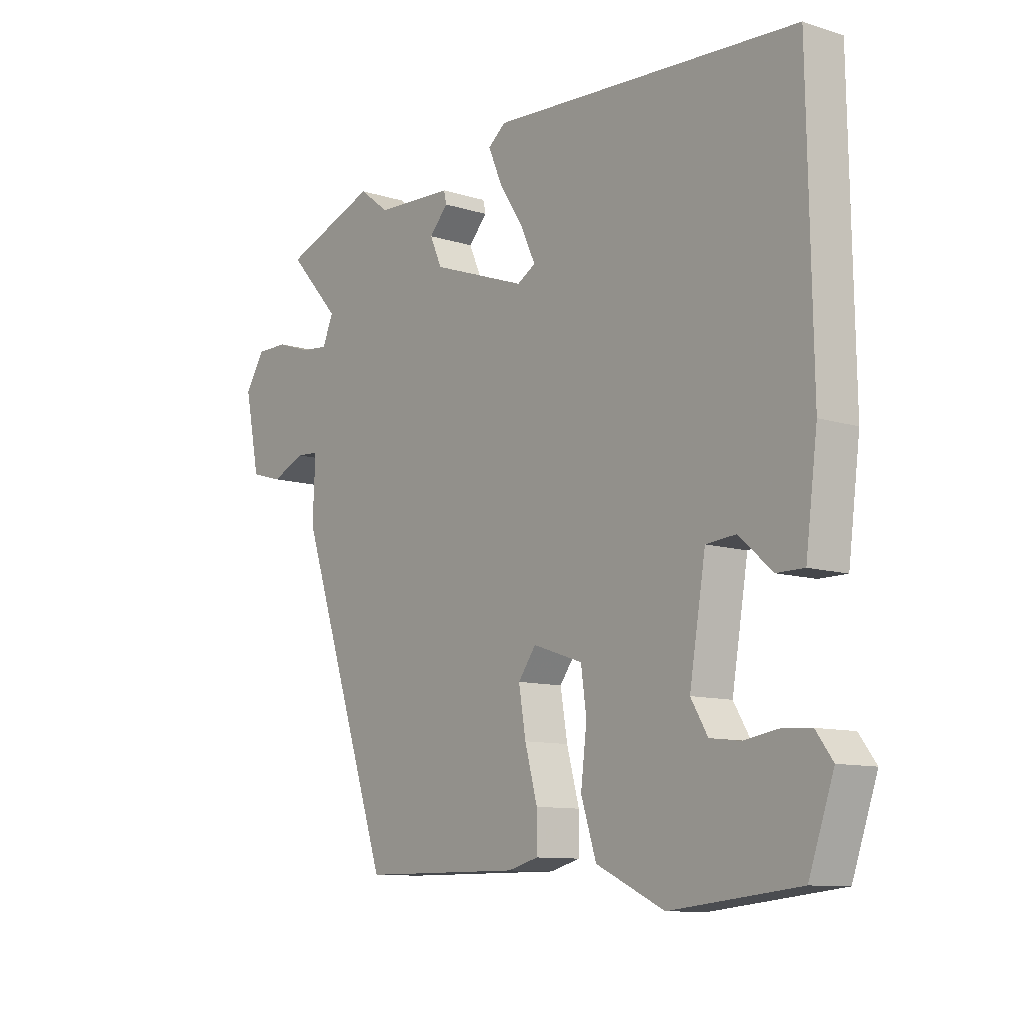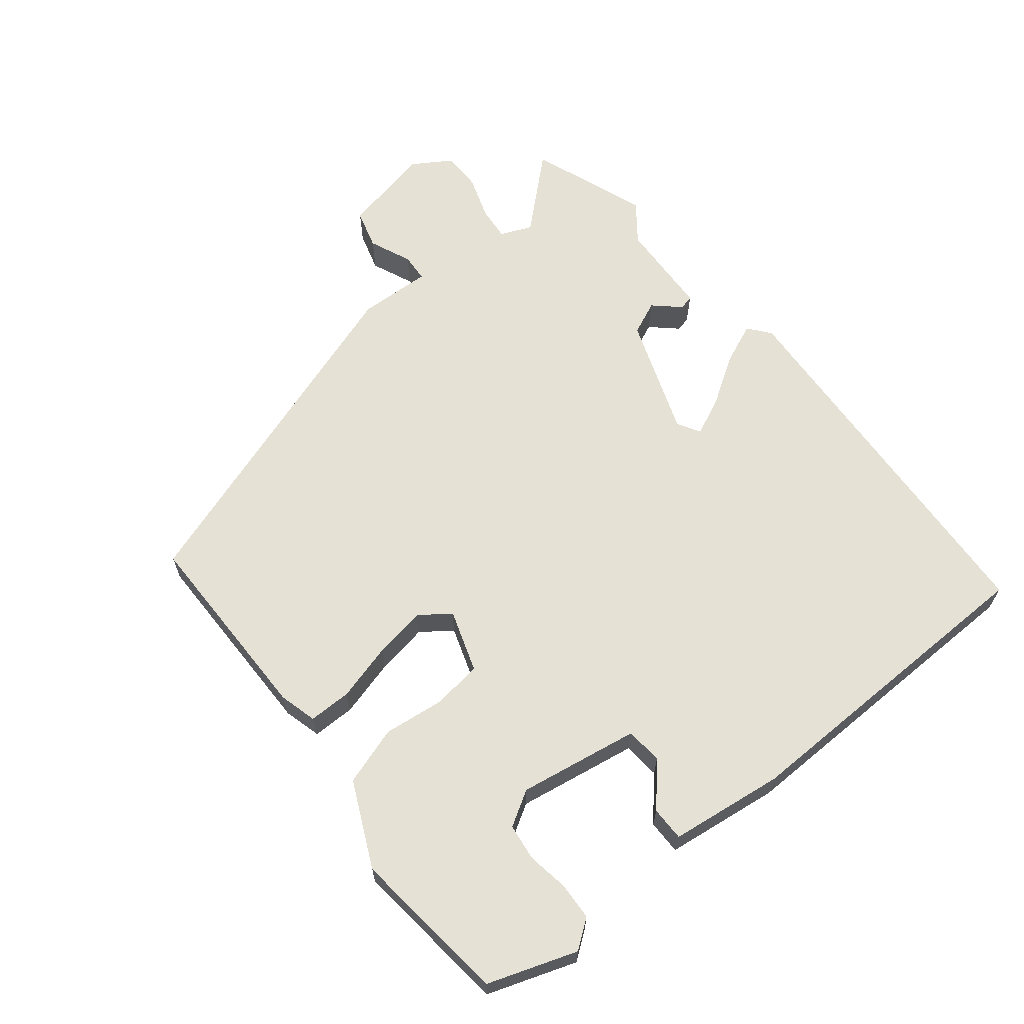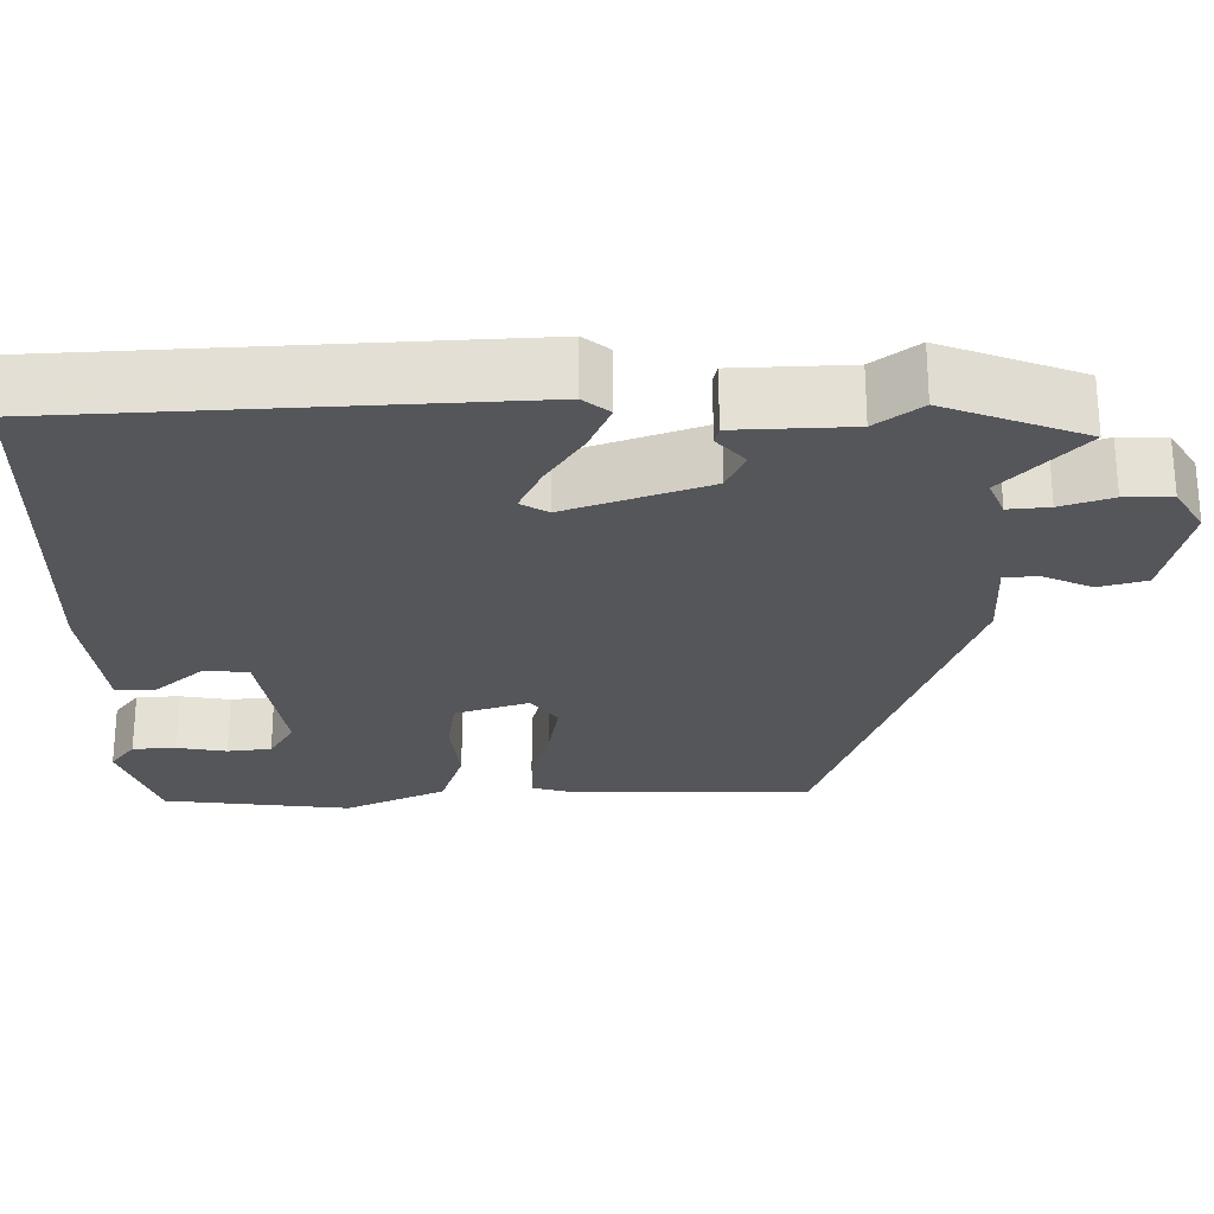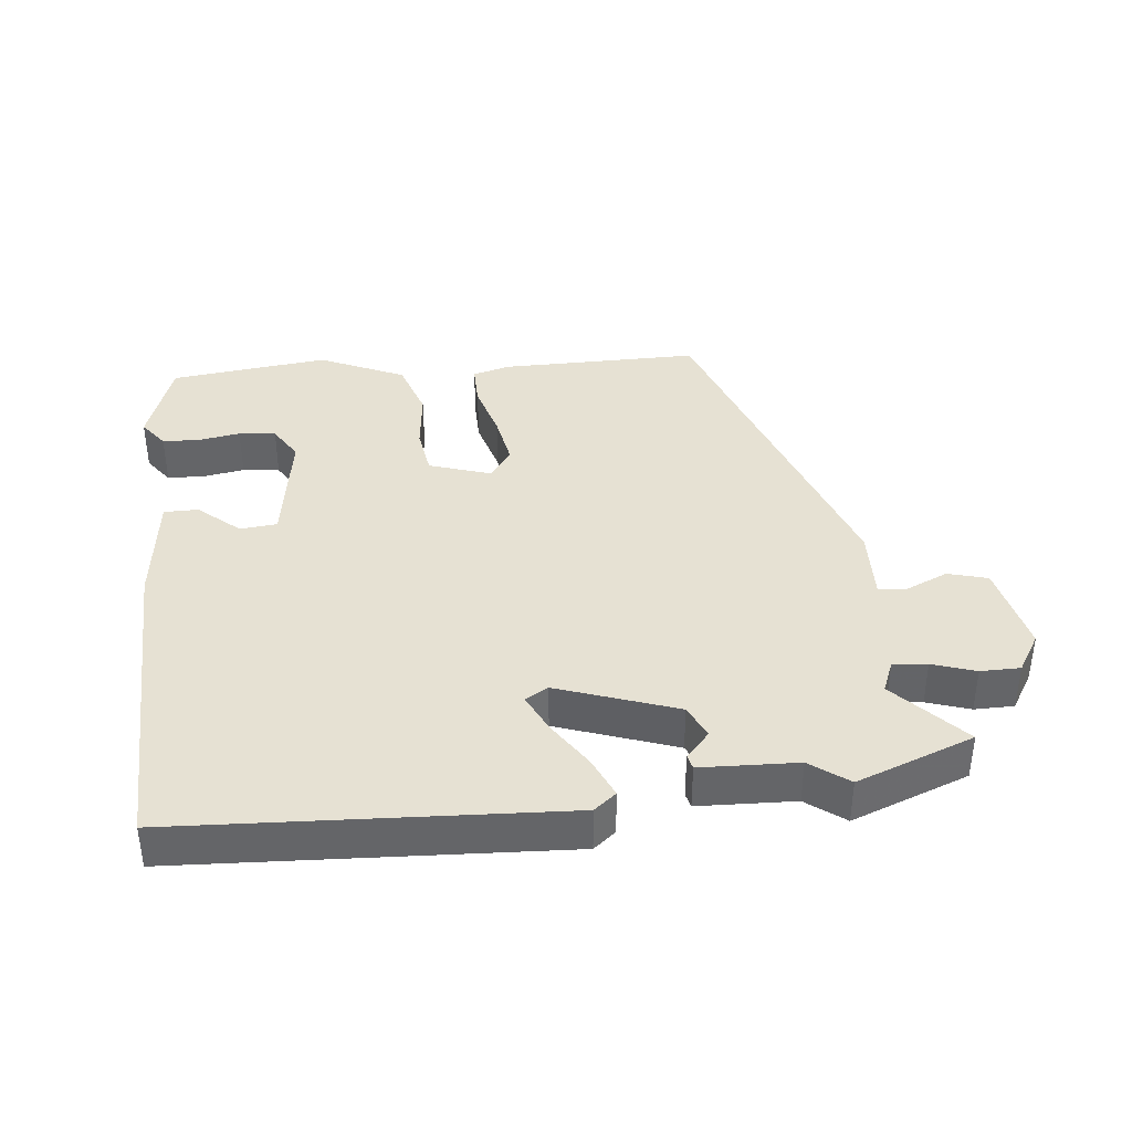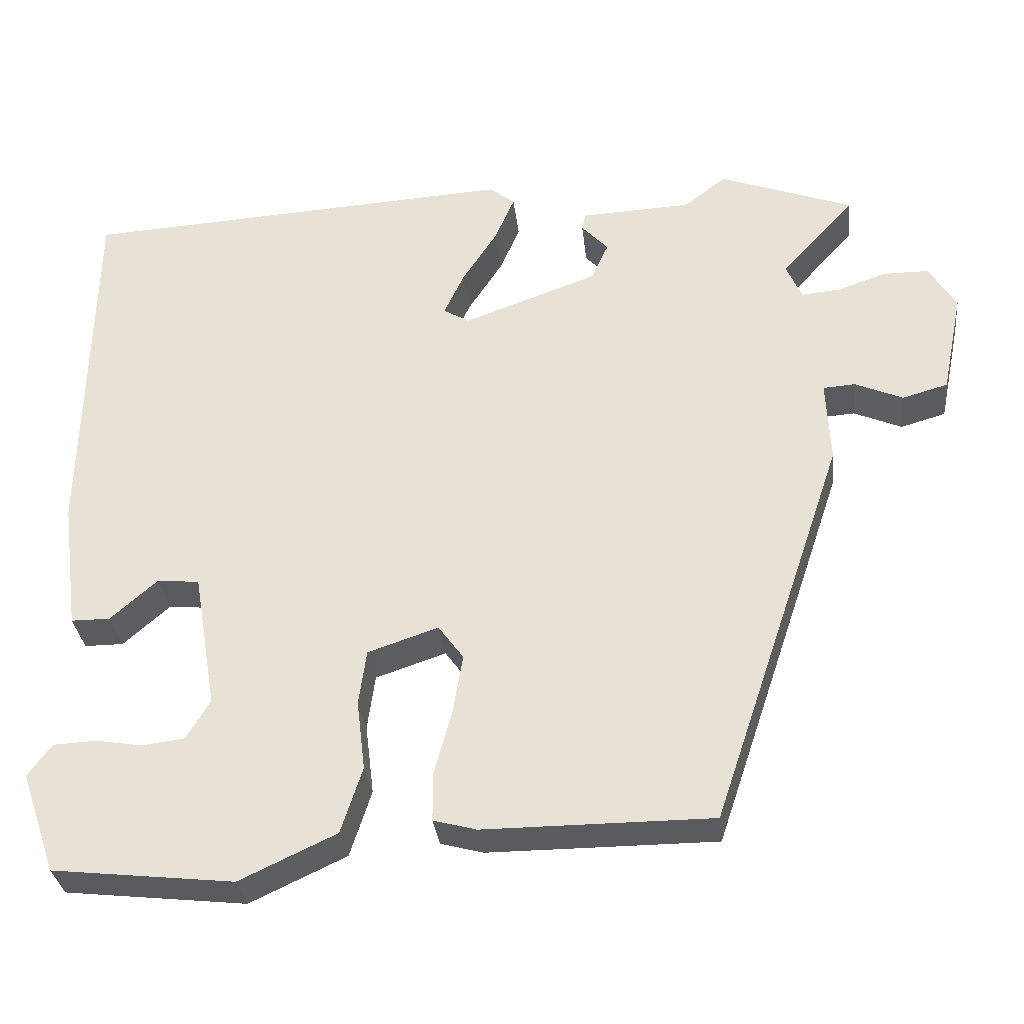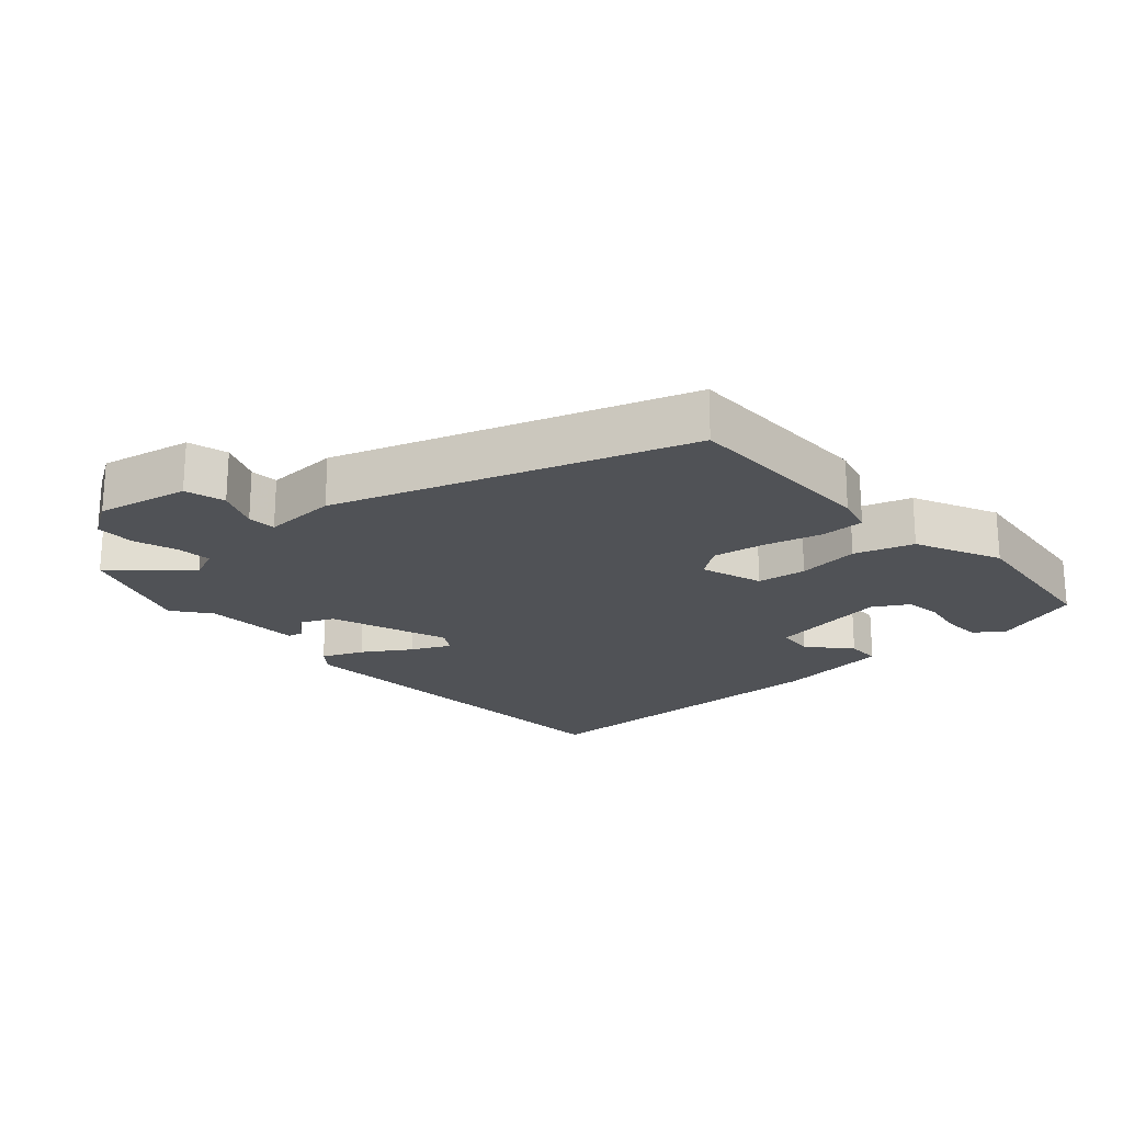
<metadata>
{"format":"obj","ext":"obj","renderer":"f3d","projection":"perspective","resolution":1024,"background":"white","views":[{"elev":-10.4,"azim":-128.4,"up":"+Z"},{"elev":64.4,"azim":-128.8,"up":"+Y"},{"elev":64.4,"azim":-0.0,"up":"+Z"},{"elev":38.8,"azim":-6.6,"up":"+Y"},{"elev":-32.0,"azim":6.2,"up":"+Z"},{"elev":-21.1,"azim":131.7,"up":"+Y"}]}
</metadata>
<code>
v 0.371 0.07 -0.473
v 0.074 0.07 -0.474
v 0.018 0.07 -0.459
v 0.018 0.07 -0.395
v 0.041 0.07 -0.31
v 0.054 0.07 -0.232
v 0.021 0.07 -0.187
v -0.071 0.07 -0.218
v -0.081 0.07 -0.291
v -0.07 0.07 -0.383
v -0.098 0.07 -0.47
v -0.224 0.07 -0.529
v -0.46 0.07 -0.503
v -0.506 0.07 -0.371
v -0.475 0.07 -0.329
v -0.42 0.07 -0.326
v -0.358 0.07 -0.336
v -0.303 0.07 -0.329
v -0.272 0.07 -0.277
v -0.302 0.07 -0.098
v -0.357 0.07 -0.093
v -0.418 0.07 -0.147
v -0.469 0.07 -0.147
v -0.491 0.07 0.023
v -0.483 0.07 0.504
v 0.086 0.07 0.539
v 0.119 0.07 0.513
v 0.093 0.07 0.452
v 0.048 0.07 0.382
v 0.021 0.07 0.324
v 0.055 0.07 0.304
v 0.231 0.07 0.368
v 0.253 0.07 0.418
v 0.218 0.07 0.456
v 0.223 0.07 0.478
v 0.367 0.07 0.485
v 0.423 0.07 0.528
v 0.598 0.07 0.464
v 0.502 0.07 0.358
v 0.522 0.07 0.311
v 0.573 0.07 0.316
v 0.637 0.07 0.338
v 0.696 0.07 0.338
v 0.732 0.07 0.281
v 0.704 0.07 0.145
v 0.645 0.07 0.128
v 0.582 0.07 0.155
v 0.54 0.07 0.152
v 0.545 0.07 0.043
v 0.371 0 -0.473
v 0.074 0 -0.474
v 0.018 0 -0.459
v 0.018 0 -0.395
v 0.041 0 -0.31
v 0.054 0 -0.232
v 0.021 0 -0.187
v -0.071 0 -0.218
v -0.081 0 -0.291
v -0.07 0 -0.383
v -0.098 0 -0.47
v -0.224 0 -0.529
v -0.46 0 -0.503
v -0.506 0 -0.371
v -0.475 0 -0.329
v -0.42 0 -0.326
v -0.358 0 -0.336
v -0.303 0 -0.329
v -0.272 0 -0.277
v -0.302 0 -0.098
v -0.357 0 -0.093
v -0.418 0 -0.147
v -0.469 0 -0.147
v -0.491 0 0.023
v -0.483 0 0.504
v 0.086 0 0.539
v 0.119 0 0.513
v 0.093 0 0.452
v 0.048 0 0.382
v 0.021 0 0.324
v 0.055 0 0.304
v 0.231 0 0.368
v 0.253 0 0.418
v 0.218 0 0.456
v 0.223 0 0.478
v 0.367 0 0.485
v 0.423 0 0.528
v 0.598 0 0.464
v 0.502 0 0.358
v 0.522 0 0.311
v 0.573 0 0.316
v 0.637 0 0.338
v 0.696 0 0.338
v 0.732 0 0.281
v 0.704 0 0.145
v 0.645 0 0.128
v 0.582 0 0.155
v 0.54 0 0.152
v 0.545 0 0.043
f 48 49 1 2
f 44 45 46 47
f 44 47 48
f 41 42 43 44
f 40 41 44 48
f 39 40 48 2
f 36 37 38 39
f 33 34 35 36
f 32 33 36 39
f 31 32 39 2
f 26 27 28 29
f 26 29 30
f 25 26 30
f 21 22 23 24
f 20 21 24 25
f 14 15 16 17
f 14 17 18
f 13 14 18
f 12 13 18
f 9 10 11 12
f 8 9 12 18
f 2 3 4 5
f 2 5 6
f 31 2 6
f 20 25 30 31
f 19 20 31
f 8 18 19
f 7 8 19 31
f 6 7 31
f 51 50 98 97
f 96 95 94 93
f 97 96 93
f 93 92 91 90
f 97 93 90 89
f 51 97 89 88
f 88 87 86 85
f 85 84 83 82
f 88 85 82 81
f 51 88 81 80
f 78 77 76 75
f 79 78 75
f 79 75 74
f 73 72 71 70
f 74 73 70 69
f 66 65 64 63
f 67 66 63
f 67 63 62
f 67 62 61
f 61 60 59 58
f 67 61 58 57
f 54 53 52 51
f 55 54 51
f 55 51 80
f 80 79 74 69
f 80 69 68
f 68 67 57
f 80 68 57 56
f 80 56 55
f 1 50 51 2
f 2 51 52 3
f 3 52 53 4
f 4 53 54 5
f 5 54 55 6
f 6 55 56 7
f 7 56 57 8
f 8 57 58 9
f 9 58 59 10
f 10 59 60 11
f 11 60 61 12
f 12 61 62 13
f 13 62 63 14
f 14 63 64 15
f 15 64 65 16
f 16 65 66 17
f 17 66 67 18
f 18 67 68 19
f 19 68 69 20
f 20 69 70 21
f 21 70 71 22
f 22 71 72 23
f 23 72 73 24
f 24 73 74 25
f 25 74 75 26
f 26 75 76 27
f 27 76 77 28
f 28 77 78 29
f 29 78 79 30
f 30 79 80 31
f 31 80 81 32
f 32 81 82 33
f 33 82 83 34
f 34 83 84 35
f 35 84 85 36
f 36 85 86 37
f 37 86 87 38
f 38 87 88 39
f 39 88 89 40
f 40 89 90 41
f 41 90 91 42
f 42 91 92 43
f 43 92 93 44
f 44 93 94 45
f 45 94 95 46
f 46 95 96 47
f 47 96 97 48
f 48 97 98 49
f 49 98 50 1

</code>
